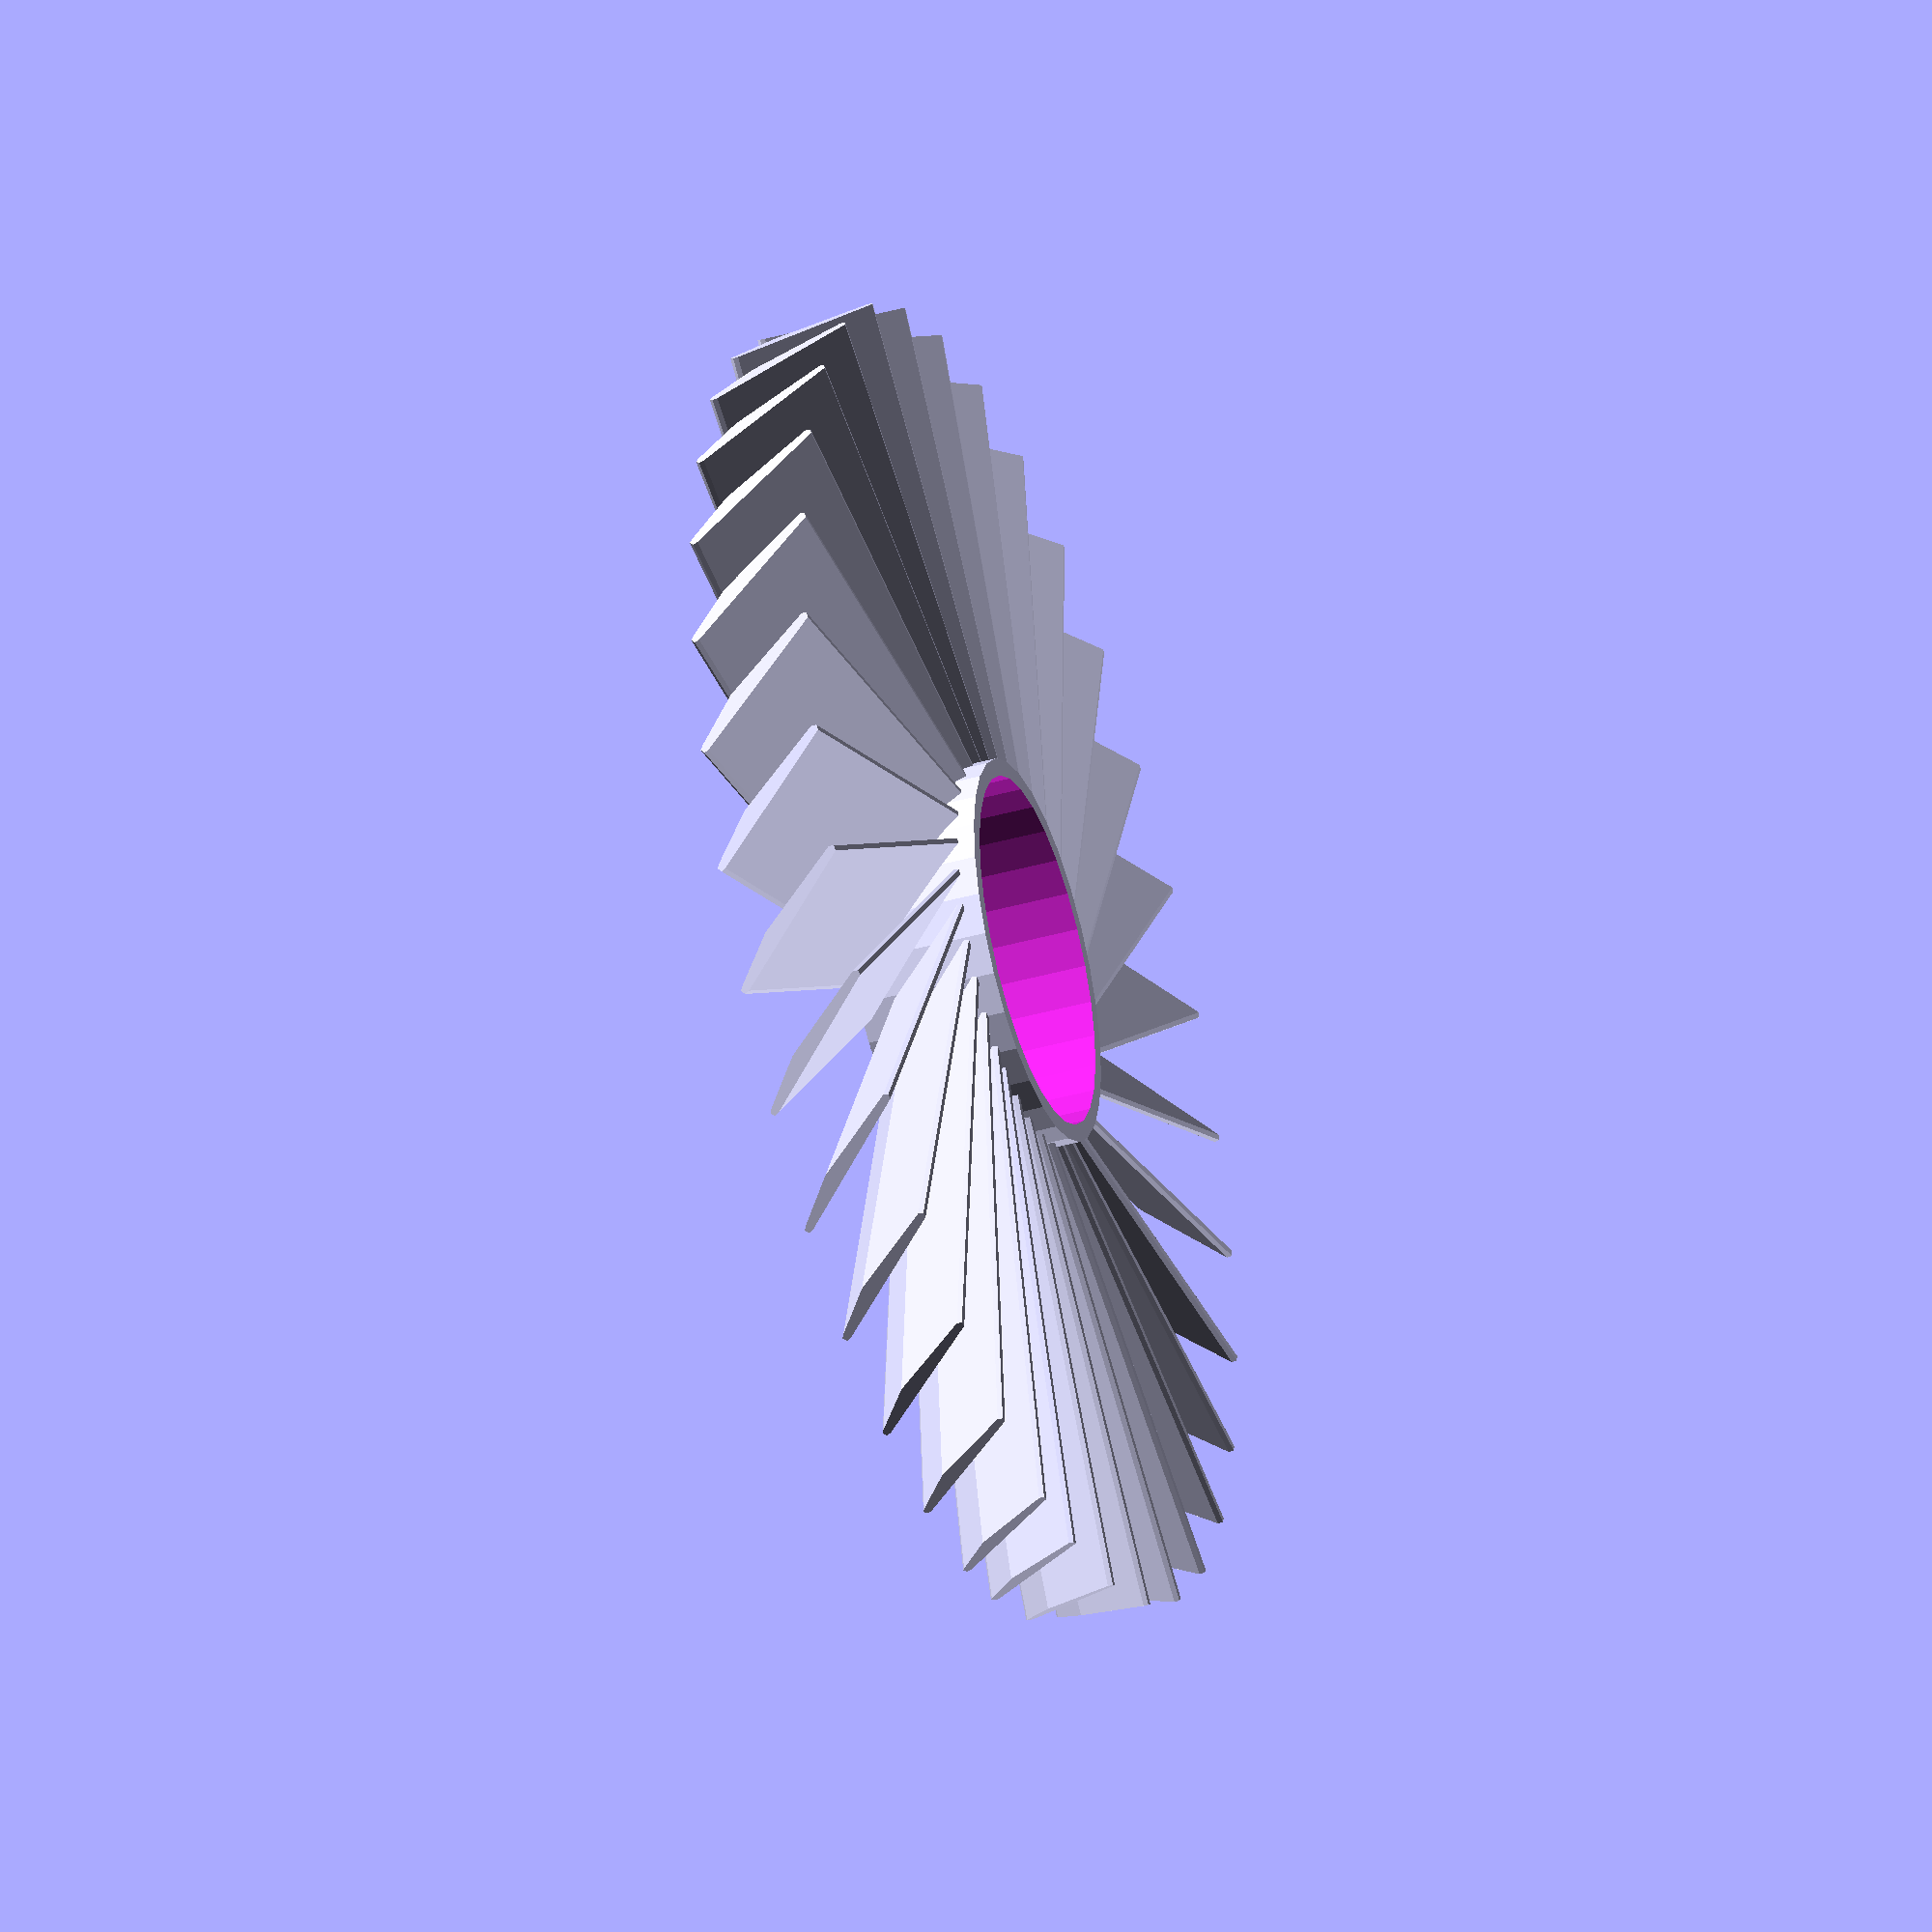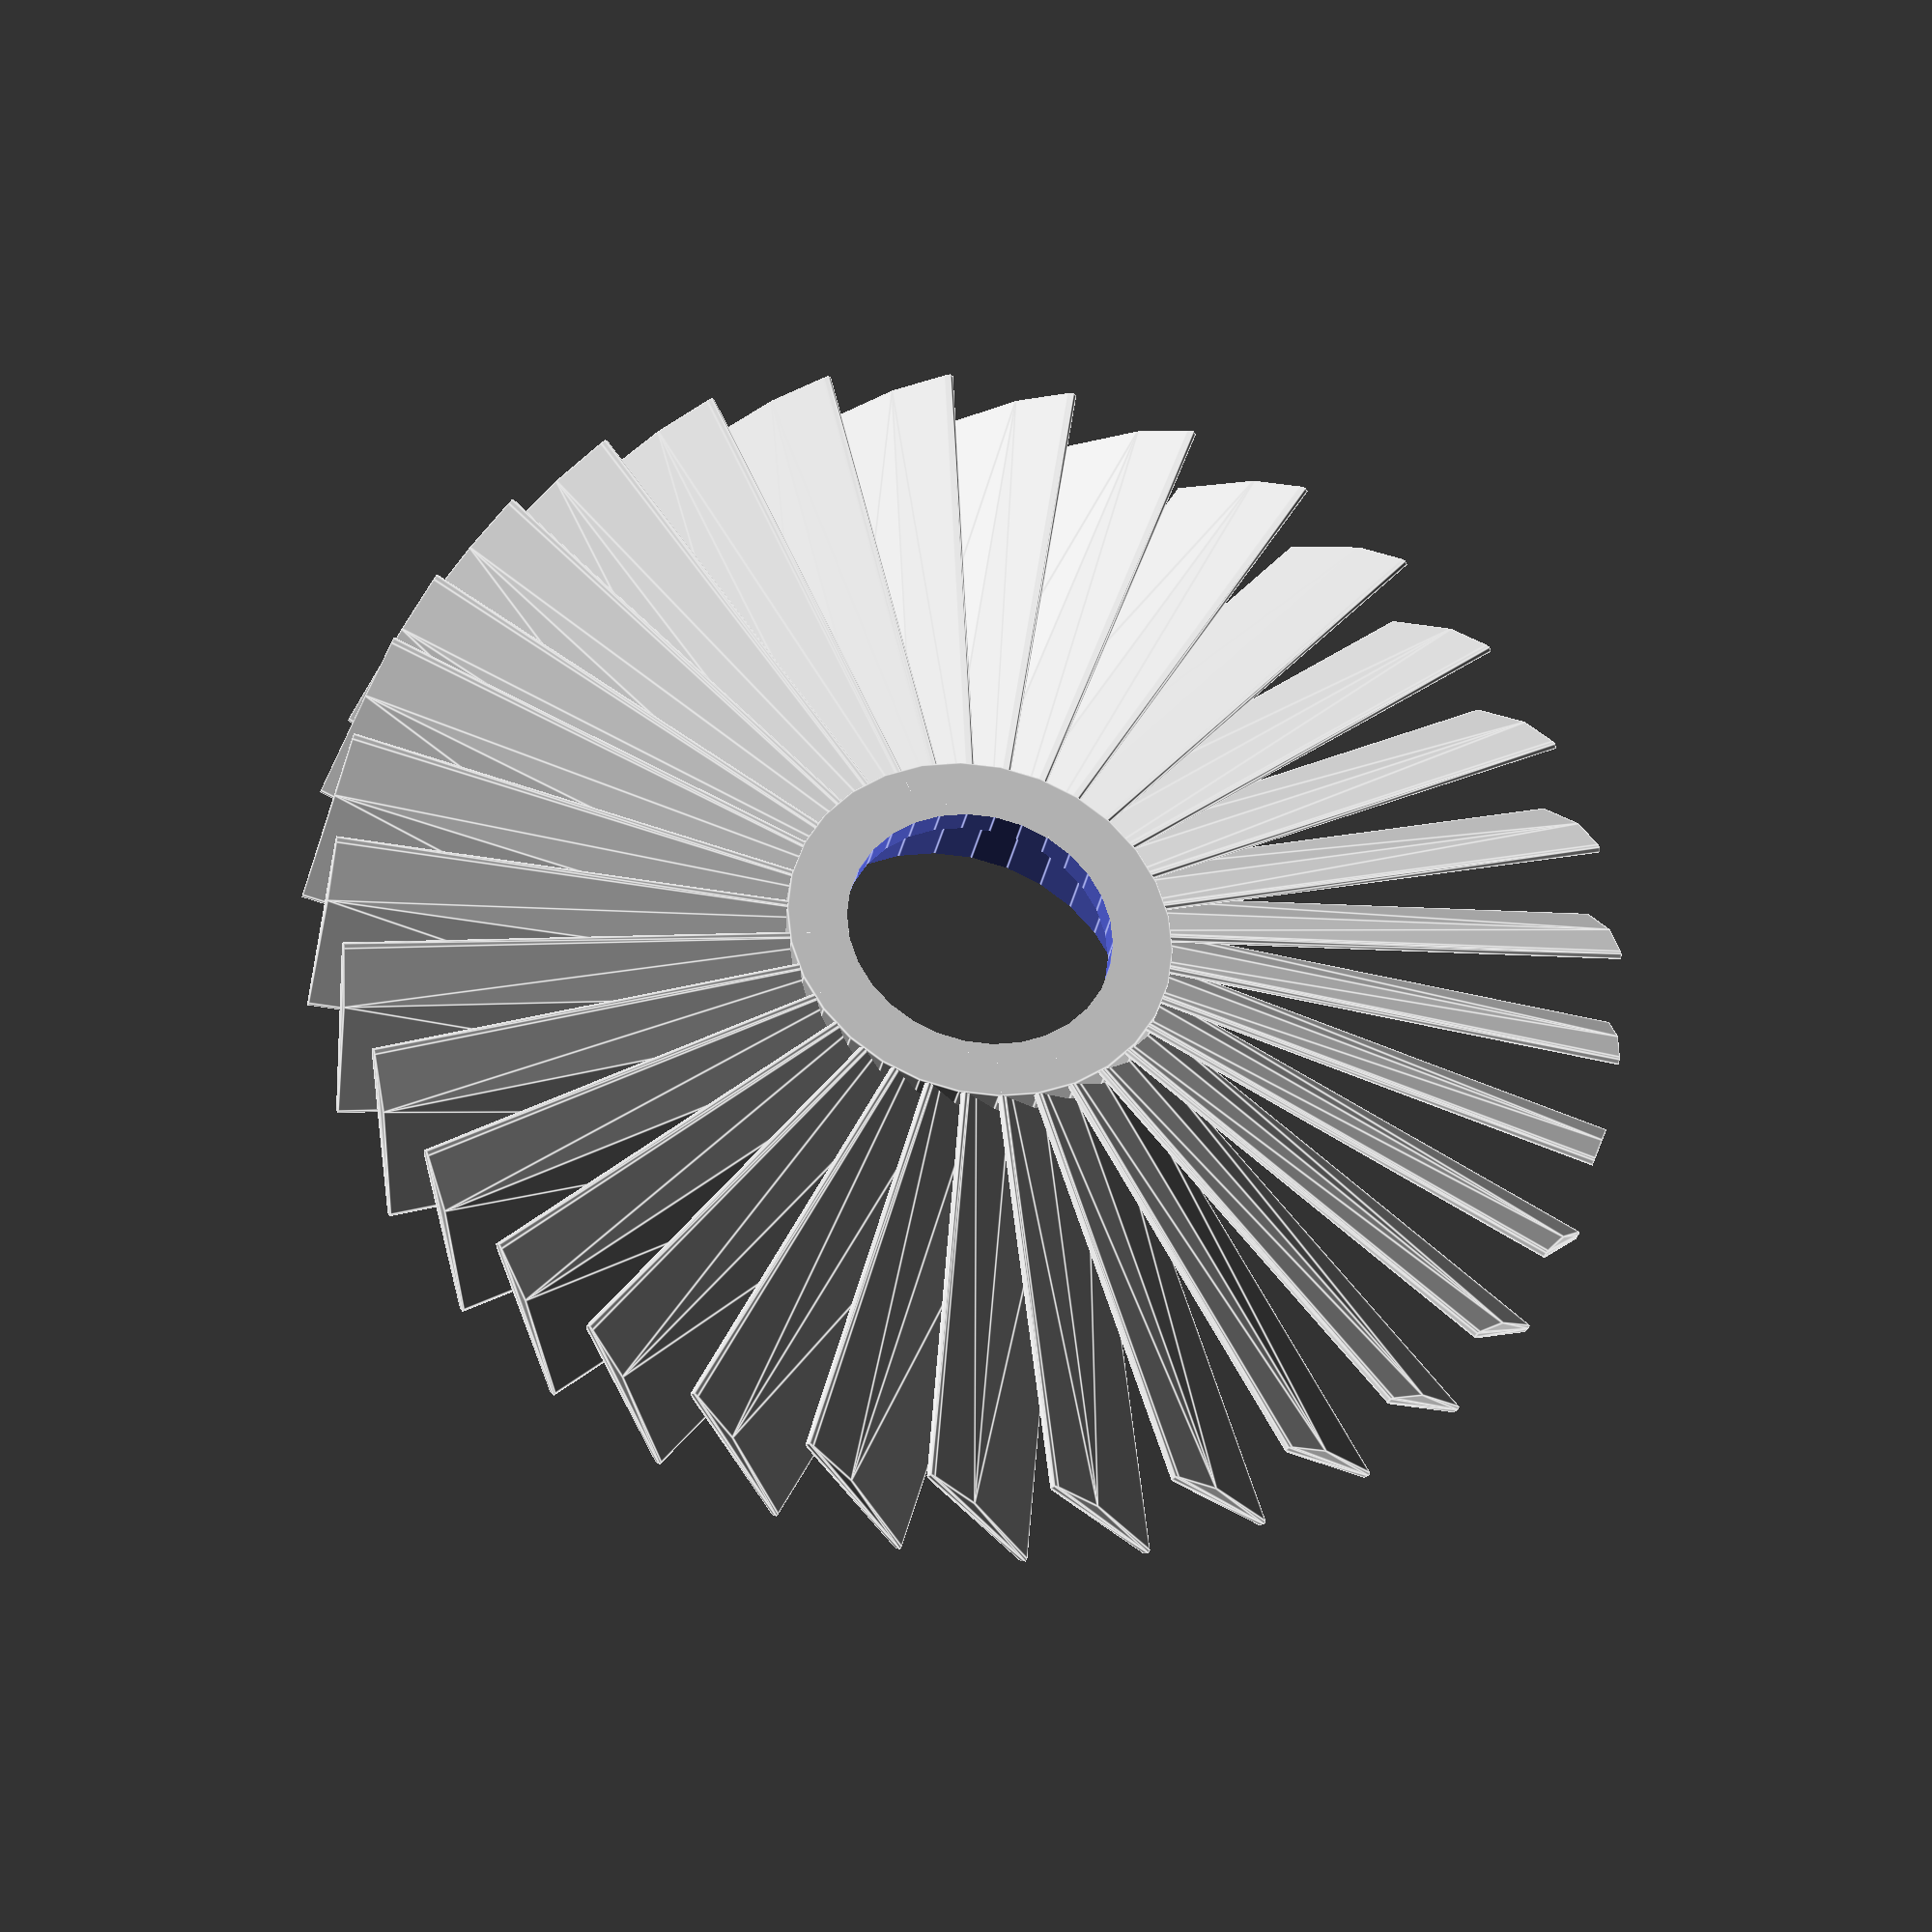
<openscad>
// Generated by SolidPython 1.0.4 on 2021-01-12 16:49:46


union() {
	translate(v = [0, 0, 8.2500000000]);
	difference() {
		union() {
			cylinder(center = false, h = 16.5000000000, r = 22.6250000000);
			translate(v = [0, 0, 16.5000000000]) {
				union() {
					rotate(a = [0, 90, 0]) {
						translate(v = [0.5000000000, 0, 0]) {
							rotate(a = [0, 0, 45]) {
								translate(v = [0, 0, 10.6250000000]) {
									hull() {
										translate(v = [0, 0, 0]) {
											cylinder(h = 65.0000000000, r = 0.5000000000);
										}
										translate(v = [6.7360967927, 1, 0]) {
											cylinder(h = 65.0000000000, r = 0.5000000000);
										}
										translate(v = [19.2082903780, 0, 0]) {
											cylinder(h = 65.0000000000, r = 0.5000000000);
										}
									}
								}
							}
						}
					}
					rotate(a = [0, 90, 11]) {
						translate(v = [0.5000000000, 0, 0]) {
							rotate(a = [0, 0, 45]) {
								translate(v = [0, 0, 10.6250000000]) {
									hull() {
										translate(v = [0, 0, 0]) {
											cylinder(h = 65.0000000000, r = 0.5000000000);
										}
										translate(v = [6.7360967927, 1, 0]) {
											cylinder(h = 65.0000000000, r = 0.5000000000);
										}
										translate(v = [19.2082903780, 0, 0]) {
											cylinder(h = 65.0000000000, r = 0.5000000000);
										}
									}
								}
							}
						}
					}
					rotate(a = [0, 90, 22]) {
						translate(v = [0.5000000000, 0, 0]) {
							rotate(a = [0, 0, 45]) {
								translate(v = [0, 0, 10.6250000000]) {
									hull() {
										translate(v = [0, 0, 0]) {
											cylinder(h = 65.0000000000, r = 0.5000000000);
										}
										translate(v = [6.7360967927, 1, 0]) {
											cylinder(h = 65.0000000000, r = 0.5000000000);
										}
										translate(v = [19.2082903780, 0, 0]) {
											cylinder(h = 65.0000000000, r = 0.5000000000);
										}
									}
								}
							}
						}
					}
					rotate(a = [0, 90, 33]) {
						translate(v = [0.5000000000, 0, 0]) {
							rotate(a = [0, 0, 45]) {
								translate(v = [0, 0, 10.6250000000]) {
									hull() {
										translate(v = [0, 0, 0]) {
											cylinder(h = 65.0000000000, r = 0.5000000000);
										}
										translate(v = [6.7360967927, 1, 0]) {
											cylinder(h = 65.0000000000, r = 0.5000000000);
										}
										translate(v = [19.2082903780, 0, 0]) {
											cylinder(h = 65.0000000000, r = 0.5000000000);
										}
									}
								}
							}
						}
					}
					rotate(a = [0, 90, 44]) {
						translate(v = [0.5000000000, 0, 0]) {
							rotate(a = [0, 0, 45]) {
								translate(v = [0, 0, 10.6250000000]) {
									hull() {
										translate(v = [0, 0, 0]) {
											cylinder(h = 65.0000000000, r = 0.5000000000);
										}
										translate(v = [6.7360967927, 1, 0]) {
											cylinder(h = 65.0000000000, r = 0.5000000000);
										}
										translate(v = [19.2082903780, 0, 0]) {
											cylinder(h = 65.0000000000, r = 0.5000000000);
										}
									}
								}
							}
						}
					}
					rotate(a = [0, 90, 55]) {
						translate(v = [0.5000000000, 0, 0]) {
							rotate(a = [0, 0, 45]) {
								translate(v = [0, 0, 10.6250000000]) {
									hull() {
										translate(v = [0, 0, 0]) {
											cylinder(h = 65.0000000000, r = 0.5000000000);
										}
										translate(v = [6.7360967927, 1, 0]) {
											cylinder(h = 65.0000000000, r = 0.5000000000);
										}
										translate(v = [19.2082903780, 0, 0]) {
											cylinder(h = 65.0000000000, r = 0.5000000000);
										}
									}
								}
							}
						}
					}
					rotate(a = [0, 90, 66]) {
						translate(v = [0.5000000000, 0, 0]) {
							rotate(a = [0, 0, 45]) {
								translate(v = [0, 0, 10.6250000000]) {
									hull() {
										translate(v = [0, 0, 0]) {
											cylinder(h = 65.0000000000, r = 0.5000000000);
										}
										translate(v = [6.7360967927, 1, 0]) {
											cylinder(h = 65.0000000000, r = 0.5000000000);
										}
										translate(v = [19.2082903780, 0, 0]) {
											cylinder(h = 65.0000000000, r = 0.5000000000);
										}
									}
								}
							}
						}
					}
					rotate(a = [0, 90, 77]) {
						translate(v = [0.5000000000, 0, 0]) {
							rotate(a = [0, 0, 45]) {
								translate(v = [0, 0, 10.6250000000]) {
									hull() {
										translate(v = [0, 0, 0]) {
											cylinder(h = 65.0000000000, r = 0.5000000000);
										}
										translate(v = [6.7360967927, 1, 0]) {
											cylinder(h = 65.0000000000, r = 0.5000000000);
										}
										translate(v = [19.2082903780, 0, 0]) {
											cylinder(h = 65.0000000000, r = 0.5000000000);
										}
									}
								}
							}
						}
					}
					rotate(a = [0, 90, 88]) {
						translate(v = [0.5000000000, 0, 0]) {
							rotate(a = [0, 0, 45]) {
								translate(v = [0, 0, 10.6250000000]) {
									hull() {
										translate(v = [0, 0, 0]) {
											cylinder(h = 65.0000000000, r = 0.5000000000);
										}
										translate(v = [6.7360967927, 1, 0]) {
											cylinder(h = 65.0000000000, r = 0.5000000000);
										}
										translate(v = [19.2082903780, 0, 0]) {
											cylinder(h = 65.0000000000, r = 0.5000000000);
										}
									}
								}
							}
						}
					}
					rotate(a = [0, 90, 99]) {
						translate(v = [0.5000000000, 0, 0]) {
							rotate(a = [0, 0, 45]) {
								translate(v = [0, 0, 10.6250000000]) {
									hull() {
										translate(v = [0, 0, 0]) {
											cylinder(h = 65.0000000000, r = 0.5000000000);
										}
										translate(v = [6.7360967927, 1, 0]) {
											cylinder(h = 65.0000000000, r = 0.5000000000);
										}
										translate(v = [19.2082903780, 0, 0]) {
											cylinder(h = 65.0000000000, r = 0.5000000000);
										}
									}
								}
							}
						}
					}
					rotate(a = [0, 90, 110]) {
						translate(v = [0.5000000000, 0, 0]) {
							rotate(a = [0, 0, 45]) {
								translate(v = [0, 0, 10.6250000000]) {
									hull() {
										translate(v = [0, 0, 0]) {
											cylinder(h = 65.0000000000, r = 0.5000000000);
										}
										translate(v = [6.7360967927, 1, 0]) {
											cylinder(h = 65.0000000000, r = 0.5000000000);
										}
										translate(v = [19.2082903780, 0, 0]) {
											cylinder(h = 65.0000000000, r = 0.5000000000);
										}
									}
								}
							}
						}
					}
					rotate(a = [0, 90, 121]) {
						translate(v = [0.5000000000, 0, 0]) {
							rotate(a = [0, 0, 45]) {
								translate(v = [0, 0, 10.6250000000]) {
									hull() {
										translate(v = [0, 0, 0]) {
											cylinder(h = 65.0000000000, r = 0.5000000000);
										}
										translate(v = [6.7360967927, 1, 0]) {
											cylinder(h = 65.0000000000, r = 0.5000000000);
										}
										translate(v = [19.2082903780, 0, 0]) {
											cylinder(h = 65.0000000000, r = 0.5000000000);
										}
									}
								}
							}
						}
					}
					rotate(a = [0, 90, 132]) {
						translate(v = [0.5000000000, 0, 0]) {
							rotate(a = [0, 0, 45]) {
								translate(v = [0, 0, 10.6250000000]) {
									hull() {
										translate(v = [0, 0, 0]) {
											cylinder(h = 65.0000000000, r = 0.5000000000);
										}
										translate(v = [6.7360967927, 1, 0]) {
											cylinder(h = 65.0000000000, r = 0.5000000000);
										}
										translate(v = [19.2082903780, 0, 0]) {
											cylinder(h = 65.0000000000, r = 0.5000000000);
										}
									}
								}
							}
						}
					}
					rotate(a = [0, 90, 143]) {
						translate(v = [0.5000000000, 0, 0]) {
							rotate(a = [0, 0, 45]) {
								translate(v = [0, 0, 10.6250000000]) {
									hull() {
										translate(v = [0, 0, 0]) {
											cylinder(h = 65.0000000000, r = 0.5000000000);
										}
										translate(v = [6.7360967927, 1, 0]) {
											cylinder(h = 65.0000000000, r = 0.5000000000);
										}
										translate(v = [19.2082903780, 0, 0]) {
											cylinder(h = 65.0000000000, r = 0.5000000000);
										}
									}
								}
							}
						}
					}
					rotate(a = [0, 90, 154]) {
						translate(v = [0.5000000000, 0, 0]) {
							rotate(a = [0, 0, 45]) {
								translate(v = [0, 0, 10.6250000000]) {
									hull() {
										translate(v = [0, 0, 0]) {
											cylinder(h = 65.0000000000, r = 0.5000000000);
										}
										translate(v = [6.7360967927, 1, 0]) {
											cylinder(h = 65.0000000000, r = 0.5000000000);
										}
										translate(v = [19.2082903780, 0, 0]) {
											cylinder(h = 65.0000000000, r = 0.5000000000);
										}
									}
								}
							}
						}
					}
					rotate(a = [0, 90, 165]) {
						translate(v = [0.5000000000, 0, 0]) {
							rotate(a = [0, 0, 45]) {
								translate(v = [0, 0, 10.6250000000]) {
									hull() {
										translate(v = [0, 0, 0]) {
											cylinder(h = 65.0000000000, r = 0.5000000000);
										}
										translate(v = [6.7360967927, 1, 0]) {
											cylinder(h = 65.0000000000, r = 0.5000000000);
										}
										translate(v = [19.2082903780, 0, 0]) {
											cylinder(h = 65.0000000000, r = 0.5000000000);
										}
									}
								}
							}
						}
					}
					rotate(a = [0, 90, 176]) {
						translate(v = [0.5000000000, 0, 0]) {
							rotate(a = [0, 0, 45]) {
								translate(v = [0, 0, 10.6250000000]) {
									hull() {
										translate(v = [0, 0, 0]) {
											cylinder(h = 65.0000000000, r = 0.5000000000);
										}
										translate(v = [6.7360967927, 1, 0]) {
											cylinder(h = 65.0000000000, r = 0.5000000000);
										}
										translate(v = [19.2082903780, 0, 0]) {
											cylinder(h = 65.0000000000, r = 0.5000000000);
										}
									}
								}
							}
						}
					}
					rotate(a = [0, 90, 187]) {
						translate(v = [0.5000000000, 0, 0]) {
							rotate(a = [0, 0, 45]) {
								translate(v = [0, 0, 10.6250000000]) {
									hull() {
										translate(v = [0, 0, 0]) {
											cylinder(h = 65.0000000000, r = 0.5000000000);
										}
										translate(v = [6.7360967927, 1, 0]) {
											cylinder(h = 65.0000000000, r = 0.5000000000);
										}
										translate(v = [19.2082903780, 0, 0]) {
											cylinder(h = 65.0000000000, r = 0.5000000000);
										}
									}
								}
							}
						}
					}
					rotate(a = [0, 90, 198]) {
						translate(v = [0.5000000000, 0, 0]) {
							rotate(a = [0, 0, 45]) {
								translate(v = [0, 0, 10.6250000000]) {
									hull() {
										translate(v = [0, 0, 0]) {
											cylinder(h = 65.0000000000, r = 0.5000000000);
										}
										translate(v = [6.7360967927, 1, 0]) {
											cylinder(h = 65.0000000000, r = 0.5000000000);
										}
										translate(v = [19.2082903780, 0, 0]) {
											cylinder(h = 65.0000000000, r = 0.5000000000);
										}
									}
								}
							}
						}
					}
					rotate(a = [0, 90, 209]) {
						translate(v = [0.5000000000, 0, 0]) {
							rotate(a = [0, 0, 45]) {
								translate(v = [0, 0, 10.6250000000]) {
									hull() {
										translate(v = [0, 0, 0]) {
											cylinder(h = 65.0000000000, r = 0.5000000000);
										}
										translate(v = [6.7360967927, 1, 0]) {
											cylinder(h = 65.0000000000, r = 0.5000000000);
										}
										translate(v = [19.2082903780, 0, 0]) {
											cylinder(h = 65.0000000000, r = 0.5000000000);
										}
									}
								}
							}
						}
					}
					rotate(a = [0, 90, 220]) {
						translate(v = [0.5000000000, 0, 0]) {
							rotate(a = [0, 0, 45]) {
								translate(v = [0, 0, 10.6250000000]) {
									hull() {
										translate(v = [0, 0, 0]) {
											cylinder(h = 65.0000000000, r = 0.5000000000);
										}
										translate(v = [6.7360967927, 1, 0]) {
											cylinder(h = 65.0000000000, r = 0.5000000000);
										}
										translate(v = [19.2082903780, 0, 0]) {
											cylinder(h = 65.0000000000, r = 0.5000000000);
										}
									}
								}
							}
						}
					}
					rotate(a = [0, 90, 231]) {
						translate(v = [0.5000000000, 0, 0]) {
							rotate(a = [0, 0, 45]) {
								translate(v = [0, 0, 10.6250000000]) {
									hull() {
										translate(v = [0, 0, 0]) {
											cylinder(h = 65.0000000000, r = 0.5000000000);
										}
										translate(v = [6.7360967927, 1, 0]) {
											cylinder(h = 65.0000000000, r = 0.5000000000);
										}
										translate(v = [19.2082903780, 0, 0]) {
											cylinder(h = 65.0000000000, r = 0.5000000000);
										}
									}
								}
							}
						}
					}
					rotate(a = [0, 90, 242]) {
						translate(v = [0.5000000000, 0, 0]) {
							rotate(a = [0, 0, 45]) {
								translate(v = [0, 0, 10.6250000000]) {
									hull() {
										translate(v = [0, 0, 0]) {
											cylinder(h = 65.0000000000, r = 0.5000000000);
										}
										translate(v = [6.7360967927, 1, 0]) {
											cylinder(h = 65.0000000000, r = 0.5000000000);
										}
										translate(v = [19.2082903780, 0, 0]) {
											cylinder(h = 65.0000000000, r = 0.5000000000);
										}
									}
								}
							}
						}
					}
					rotate(a = [0, 90, 253]) {
						translate(v = [0.5000000000, 0, 0]) {
							rotate(a = [0, 0, 45]) {
								translate(v = [0, 0, 10.6250000000]) {
									hull() {
										translate(v = [0, 0, 0]) {
											cylinder(h = 65.0000000000, r = 0.5000000000);
										}
										translate(v = [6.7360967927, 1, 0]) {
											cylinder(h = 65.0000000000, r = 0.5000000000);
										}
										translate(v = [19.2082903780, 0, 0]) {
											cylinder(h = 65.0000000000, r = 0.5000000000);
										}
									}
								}
							}
						}
					}
					rotate(a = [0, 90, 264]) {
						translate(v = [0.5000000000, 0, 0]) {
							rotate(a = [0, 0, 45]) {
								translate(v = [0, 0, 10.6250000000]) {
									hull() {
										translate(v = [0, 0, 0]) {
											cylinder(h = 65.0000000000, r = 0.5000000000);
										}
										translate(v = [6.7360967927, 1, 0]) {
											cylinder(h = 65.0000000000, r = 0.5000000000);
										}
										translate(v = [19.2082903780, 0, 0]) {
											cylinder(h = 65.0000000000, r = 0.5000000000);
										}
									}
								}
							}
						}
					}
					rotate(a = [0, 90, 275]) {
						translate(v = [0.5000000000, 0, 0]) {
							rotate(a = [0, 0, 45]) {
								translate(v = [0, 0, 10.6250000000]) {
									hull() {
										translate(v = [0, 0, 0]) {
											cylinder(h = 65.0000000000, r = 0.5000000000);
										}
										translate(v = [6.7360967927, 1, 0]) {
											cylinder(h = 65.0000000000, r = 0.5000000000);
										}
										translate(v = [19.2082903780, 0, 0]) {
											cylinder(h = 65.0000000000, r = 0.5000000000);
										}
									}
								}
							}
						}
					}
					rotate(a = [0, 90, 286]) {
						translate(v = [0.5000000000, 0, 0]) {
							rotate(a = [0, 0, 45]) {
								translate(v = [0, 0, 10.6250000000]) {
									hull() {
										translate(v = [0, 0, 0]) {
											cylinder(h = 65.0000000000, r = 0.5000000000);
										}
										translate(v = [6.7360967927, 1, 0]) {
											cylinder(h = 65.0000000000, r = 0.5000000000);
										}
										translate(v = [19.2082903780, 0, 0]) {
											cylinder(h = 65.0000000000, r = 0.5000000000);
										}
									}
								}
							}
						}
					}
					rotate(a = [0, 90, 297]) {
						translate(v = [0.5000000000, 0, 0]) {
							rotate(a = [0, 0, 45]) {
								translate(v = [0, 0, 10.6250000000]) {
									hull() {
										translate(v = [0, 0, 0]) {
											cylinder(h = 65.0000000000, r = 0.5000000000);
										}
										translate(v = [6.7360967927, 1, 0]) {
											cylinder(h = 65.0000000000, r = 0.5000000000);
										}
										translate(v = [19.2082903780, 0, 0]) {
											cylinder(h = 65.0000000000, r = 0.5000000000);
										}
									}
								}
							}
						}
					}
					rotate(a = [0, 90, 308]) {
						translate(v = [0.5000000000, 0, 0]) {
							rotate(a = [0, 0, 45]) {
								translate(v = [0, 0, 10.6250000000]) {
									hull() {
										translate(v = [0, 0, 0]) {
											cylinder(h = 65.0000000000, r = 0.5000000000);
										}
										translate(v = [6.7360967927, 1, 0]) {
											cylinder(h = 65.0000000000, r = 0.5000000000);
										}
										translate(v = [19.2082903780, 0, 0]) {
											cylinder(h = 65.0000000000, r = 0.5000000000);
										}
									}
								}
							}
						}
					}
					rotate(a = [0, 90, 319]) {
						translate(v = [0.5000000000, 0, 0]) {
							rotate(a = [0, 0, 45]) {
								translate(v = [0, 0, 10.6250000000]) {
									hull() {
										translate(v = [0, 0, 0]) {
											cylinder(h = 65.0000000000, r = 0.5000000000);
										}
										translate(v = [6.7360967927, 1, 0]) {
											cylinder(h = 65.0000000000, r = 0.5000000000);
										}
										translate(v = [19.2082903780, 0, 0]) {
											cylinder(h = 65.0000000000, r = 0.5000000000);
										}
									}
								}
							}
						}
					}
					rotate(a = [0, 90, 330]) {
						translate(v = [0.5000000000, 0, 0]) {
							rotate(a = [0, 0, 45]) {
								translate(v = [0, 0, 10.6250000000]) {
									hull() {
										translate(v = [0, 0, 0]) {
											cylinder(h = 65.0000000000, r = 0.5000000000);
										}
										translate(v = [6.7360967927, 1, 0]) {
											cylinder(h = 65.0000000000, r = 0.5000000000);
										}
										translate(v = [19.2082903780, 0, 0]) {
											cylinder(h = 65.0000000000, r = 0.5000000000);
										}
									}
								}
							}
						}
					}
					rotate(a = [0, 90, 341]) {
						translate(v = [0.5000000000, 0, 0]) {
							rotate(a = [0, 0, 45]) {
								translate(v = [0, 0, 10.6250000000]) {
									hull() {
										translate(v = [0, 0, 0]) {
											cylinder(h = 65.0000000000, r = 0.5000000000);
										}
										translate(v = [6.7360967927, 1, 0]) {
											cylinder(h = 65.0000000000, r = 0.5000000000);
										}
										translate(v = [19.2082903780, 0, 0]) {
											cylinder(h = 65.0000000000, r = 0.5000000000);
										}
									}
								}
							}
						}
					}
					rotate(a = [0, 90, 352]) {
						translate(v = [0.5000000000, 0, 0]) {
							rotate(a = [0, 0, 45]) {
								translate(v = [0, 0, 10.6250000000]) {
									hull() {
										translate(v = [0, 0, 0]) {
											cylinder(h = 65.0000000000, r = 0.5000000000);
										}
										translate(v = [6.7360967927, 1, 0]) {
											cylinder(h = 65.0000000000, r = 0.5000000000);
										}
										translate(v = [19.2082903780, 0, 0]) {
											cylinder(h = 65.0000000000, r = 0.5000000000);
										}
									}
								}
							}
						}
					}
				}
			}
		}
		translate(v = [0, 0, -1.5000000000]) {
			cylinder(center = false, h = 15.0000000000, r = 20.6250000000);
		}
		translate(v = [0, 0, 2]) {
			cylinder(center = false, h = 15.0000000000, r = 15.6250000000);
		}
	}
}
/***********************************************
*********      SolidPython code:      **********
************************************************
 
from math import *
import os
import re

from solid import *
from solid.utils import *

Blade_Height = 16.5
Blade_Diameter = 110.0
Number_of_Blades = 32
Blade_Twist_Angle = 30
shaft_mount_top_height = 15.0


def fan(center=False):
    shaft_mount_diameter = 37.25
    shaft_mount_radius = shaft_mount_diameter / 2
    shaft_mount_wall_thickness = 2.0
    shaft_mount_top_diameter = 31.25
    shaft_mount_top_radius = shaft_mount_top_diameter / 2

    shaft_mount_top_thickness = 1.5

    return translate((0, 0, 16.5 / 2)) + difference()(
        union()(
            cylinder(r=shaft_mount_radius + shaft_mount_wall_thickness * 2,
                     h=shaft_mount_top_height + shaft_mount_top_thickness, center=center),
            blade(Number_of_Blades, 45)
        ),
        translate((0, 0, 0 - shaft_mount_top_thickness))(
            cylinder(r=shaft_mount_radius + shaft_mount_wall_thickness, h=shaft_mount_top_height, center=center)),
        translate((0, 0, 2))(
            cylinder(r=shaft_mount_top_radius, h=shaft_mount_top_height, center=center))

        # )
    )


def blade(n, twist=45) -> OpenSCADObject:
    ret = []
    shaft_mount_diameter = 37.25
    shaft_mount_radius = shaft_mount_diameter / 2
    blade_radius = Blade_Diameter / 2
    shaft_mount_wall_thickness = 2.0

    for i in range(0, 360, round(360 / n)):
        ret = ret + rotate((0, 90, i))(
            translate((0.5, 0, 0))(
                rotate((0, 0, twist))(
                    translate((0, 0, shaft_mount_radius + shaft_mount_wall_thickness-10))(
                        hull()(
                            translate((0, 0, 0))(
                                cylinder(h=blade_radius+10, r=0.5)
                            ),
                            translate((sqrt((Blade_Height*sin(radians(twist)))**2 + Blade_Height**2)/3, 1, 0))(
                                cylinder(h=blade_radius+10, r=0.5)
                            ),  # (shaft_mount_top_height*tan(twist)
                            translate((sqrt((Blade_Height*sin(radians(twist)))**2 + Blade_Height**2)-1, 0, 0))(
                                cylinder(h=blade_radius+10, r=0.5)
                            )
                        )
                    )
                )
            )

            # TODO: Replace this with a 3D shape, instead of extruding a 2D shape.
            # linear_extrude(height=(Blade_Height / cos(twist)), scale=1, slices=200, twist=(twist / 2))(
            #     polygon(
            #         points=[
            #             (0, 0),
            #             (0, 1),
            #             (blade_radius + (shaft_mount_wall_thickness * 2), 1),
            #             (blade_radius + (shaft_mount_wall_thickness * 2), 0)
            #         ]
            #     )
            # )
        )

    return translate((0, 0, Blade_Height))(ret)


export_file_name = "A12x25.scad"
path = os.path.realpath(__file__).replace(
    os.path.basename(__file__), export_file_name)
scad_render_to_file(fan(), path)
 
 
************************************************/

</openscad>
<views>
elev=41.4 azim=106.7 roll=108.9 proj=o view=solid
elev=212.7 azim=24.3 roll=191.3 proj=o view=edges
</views>
